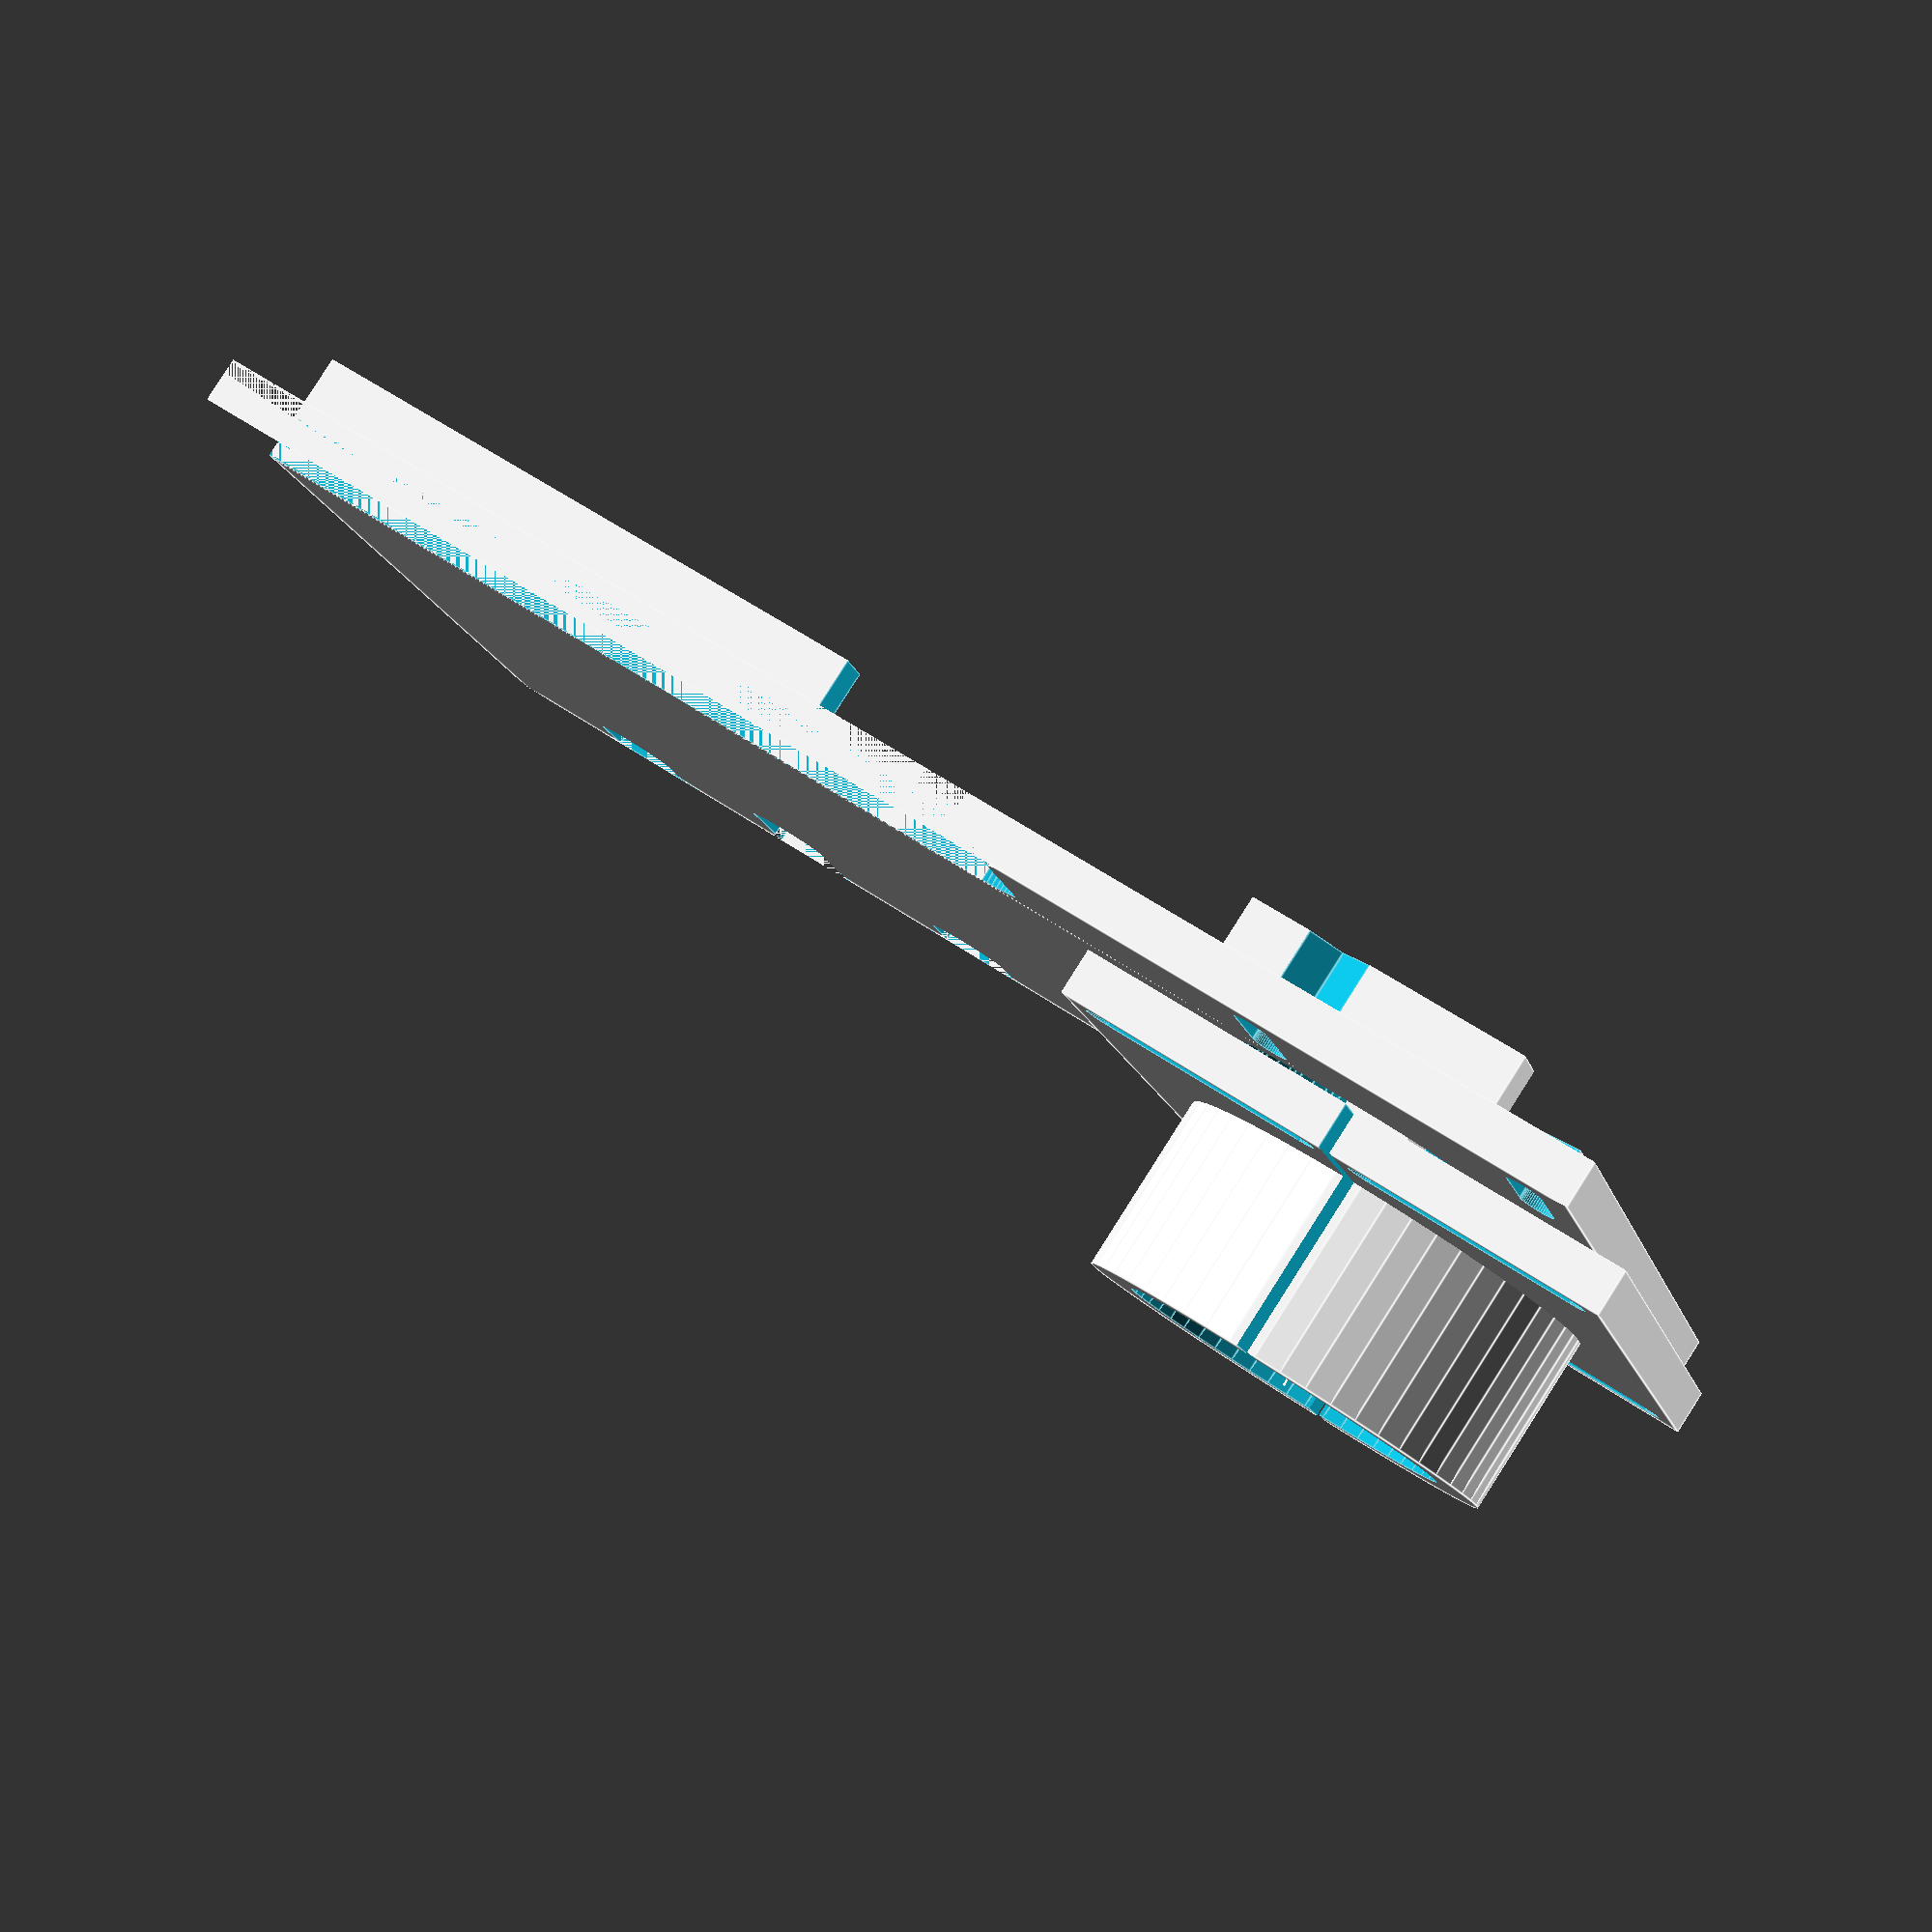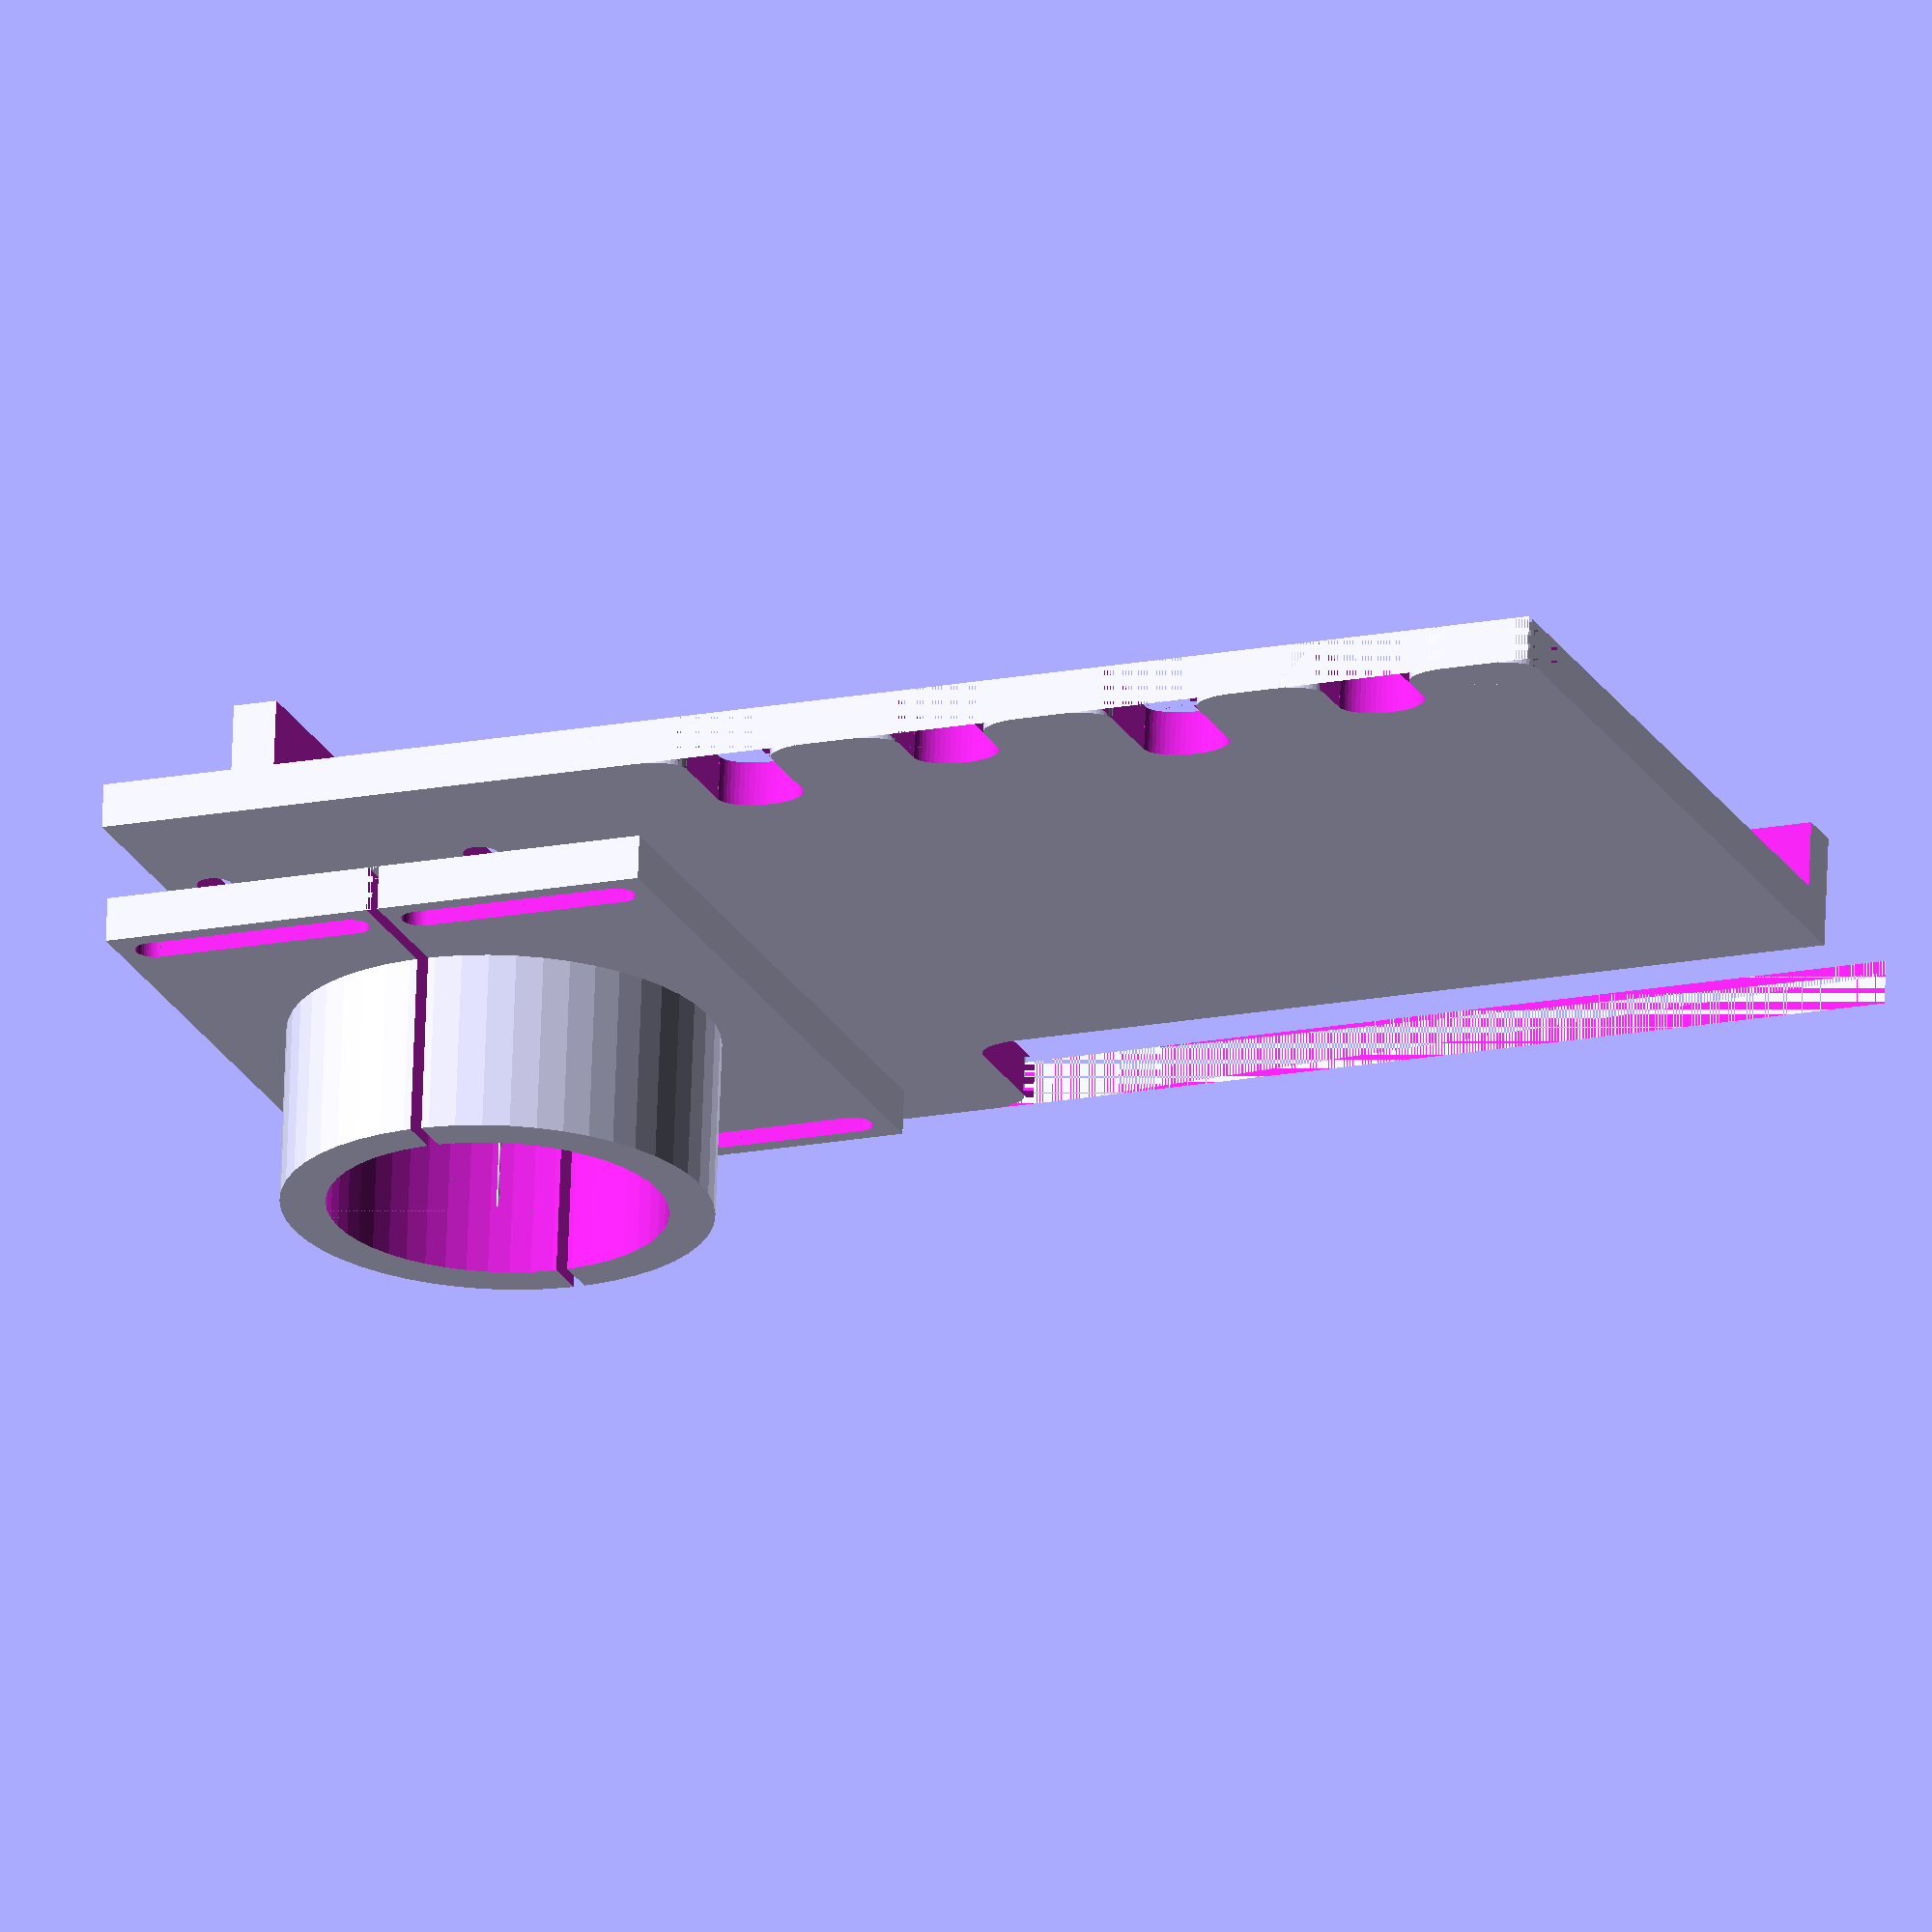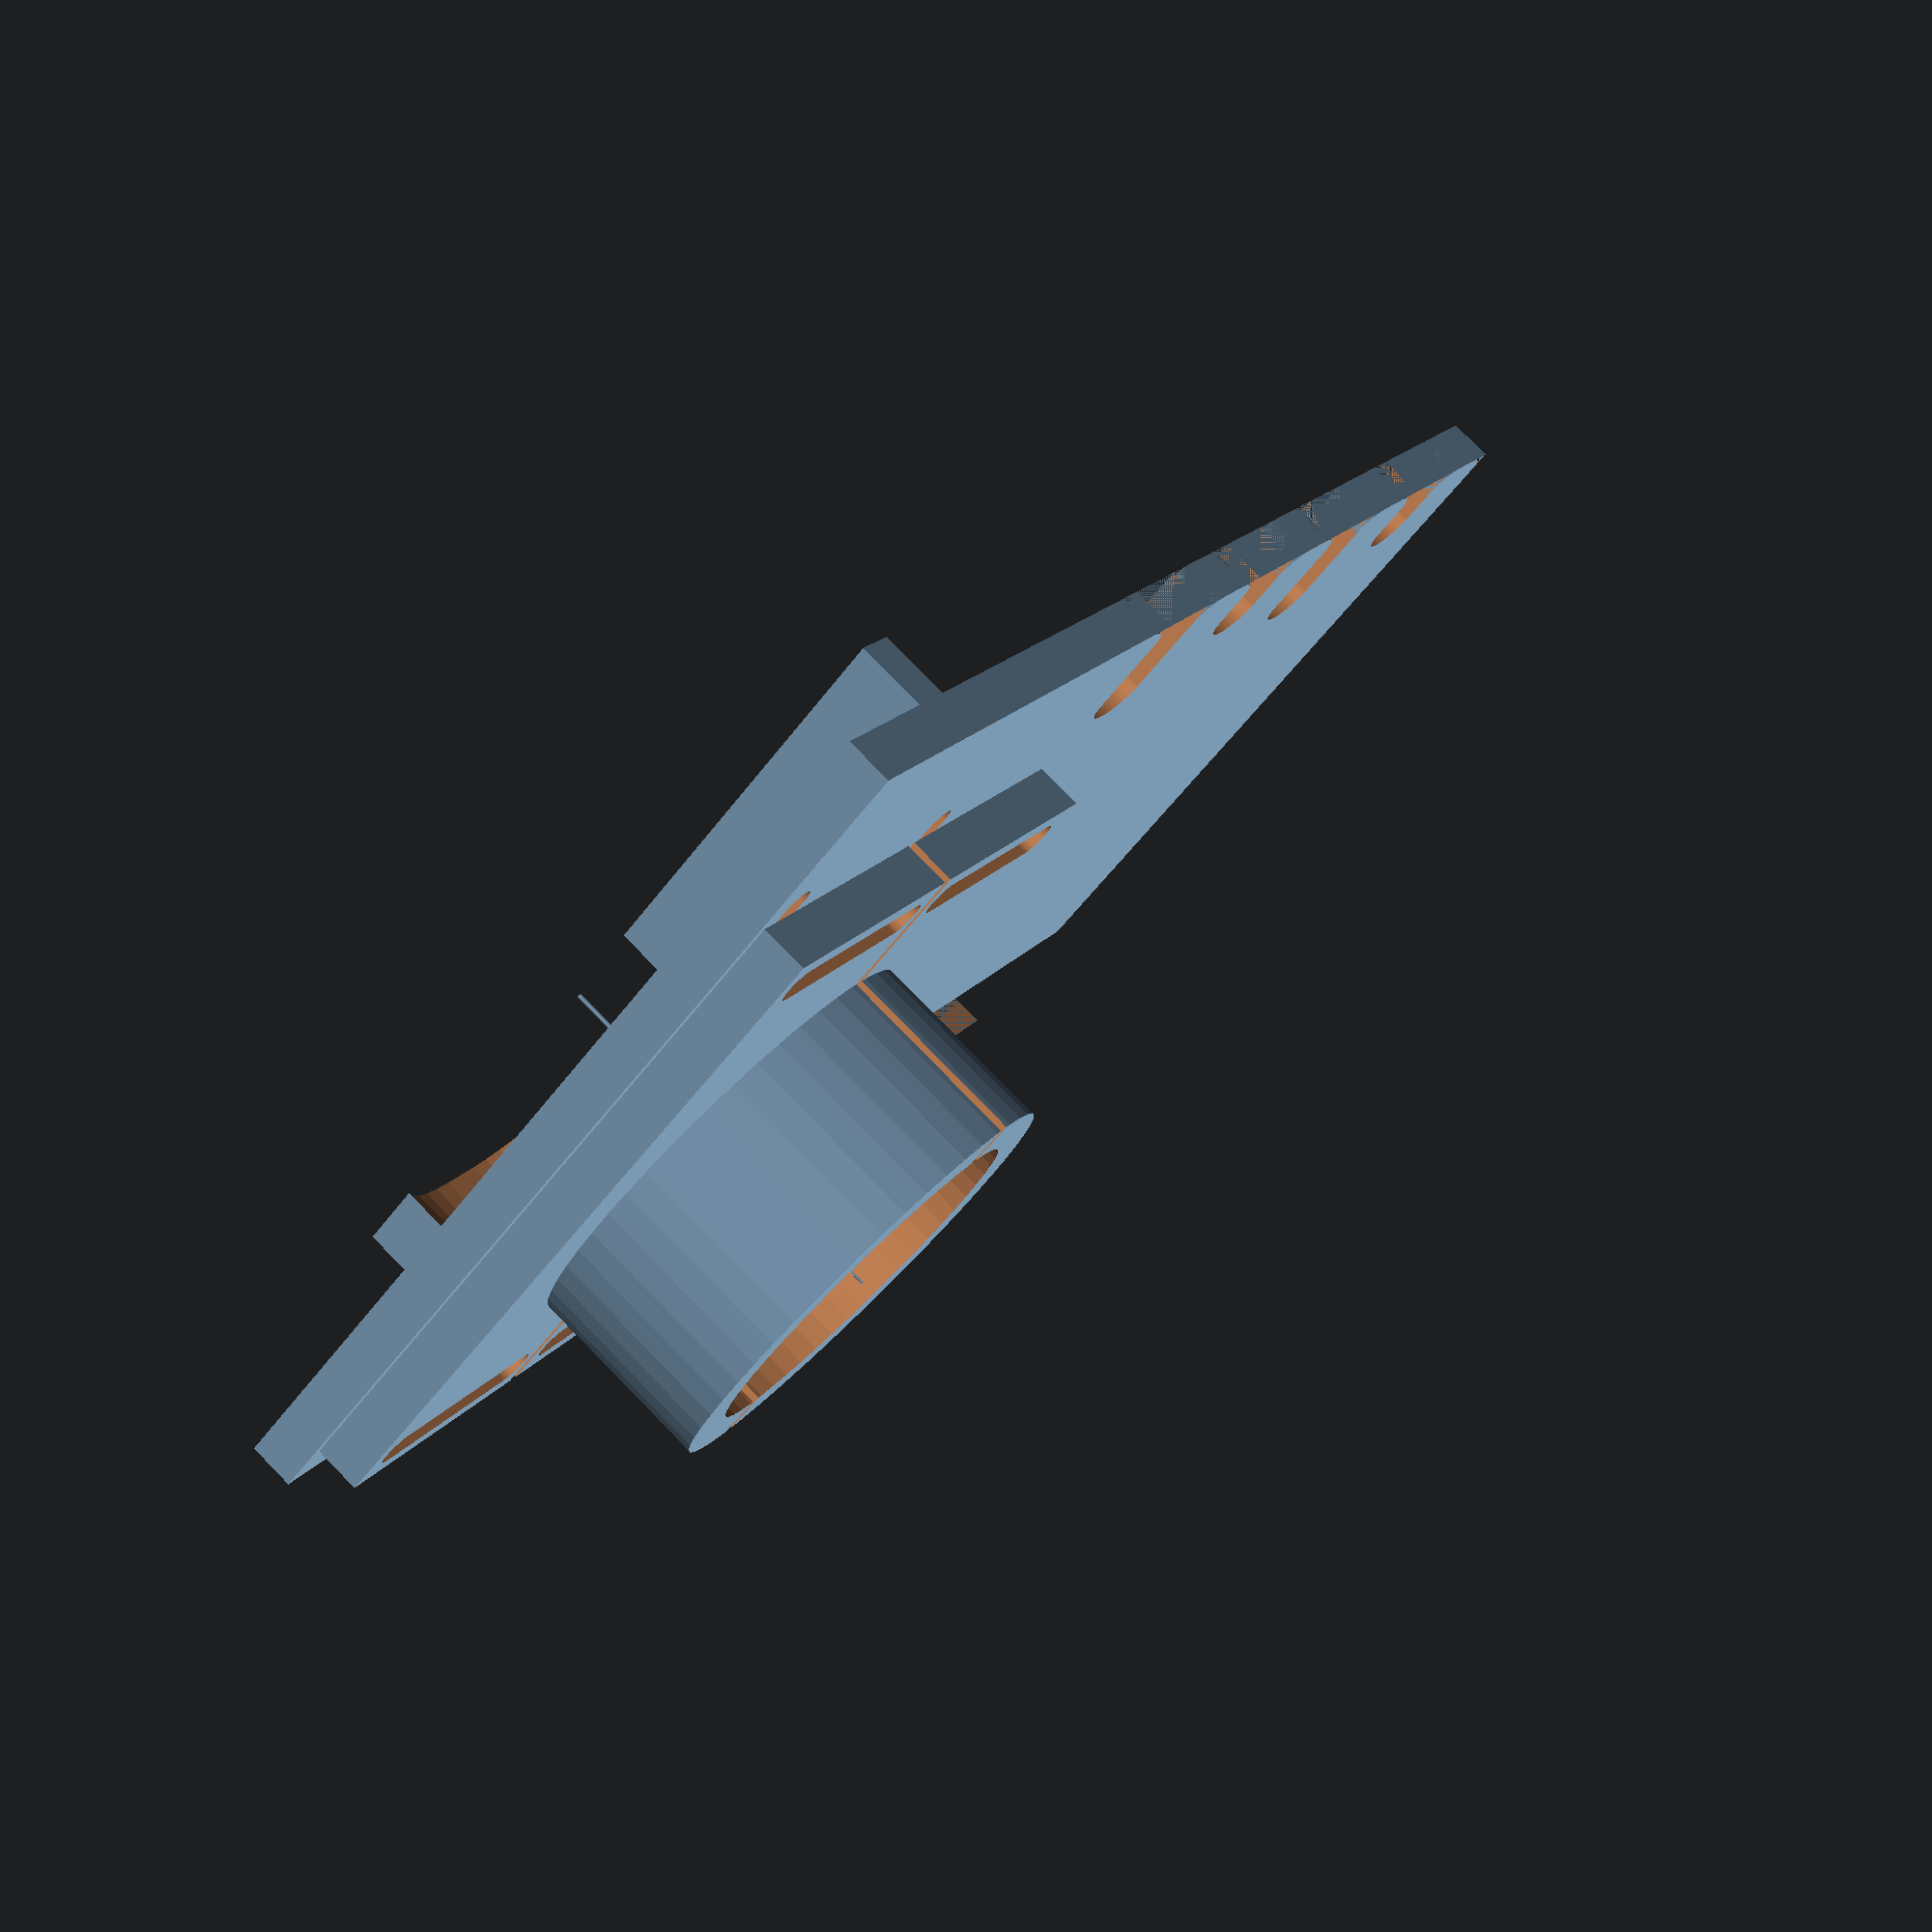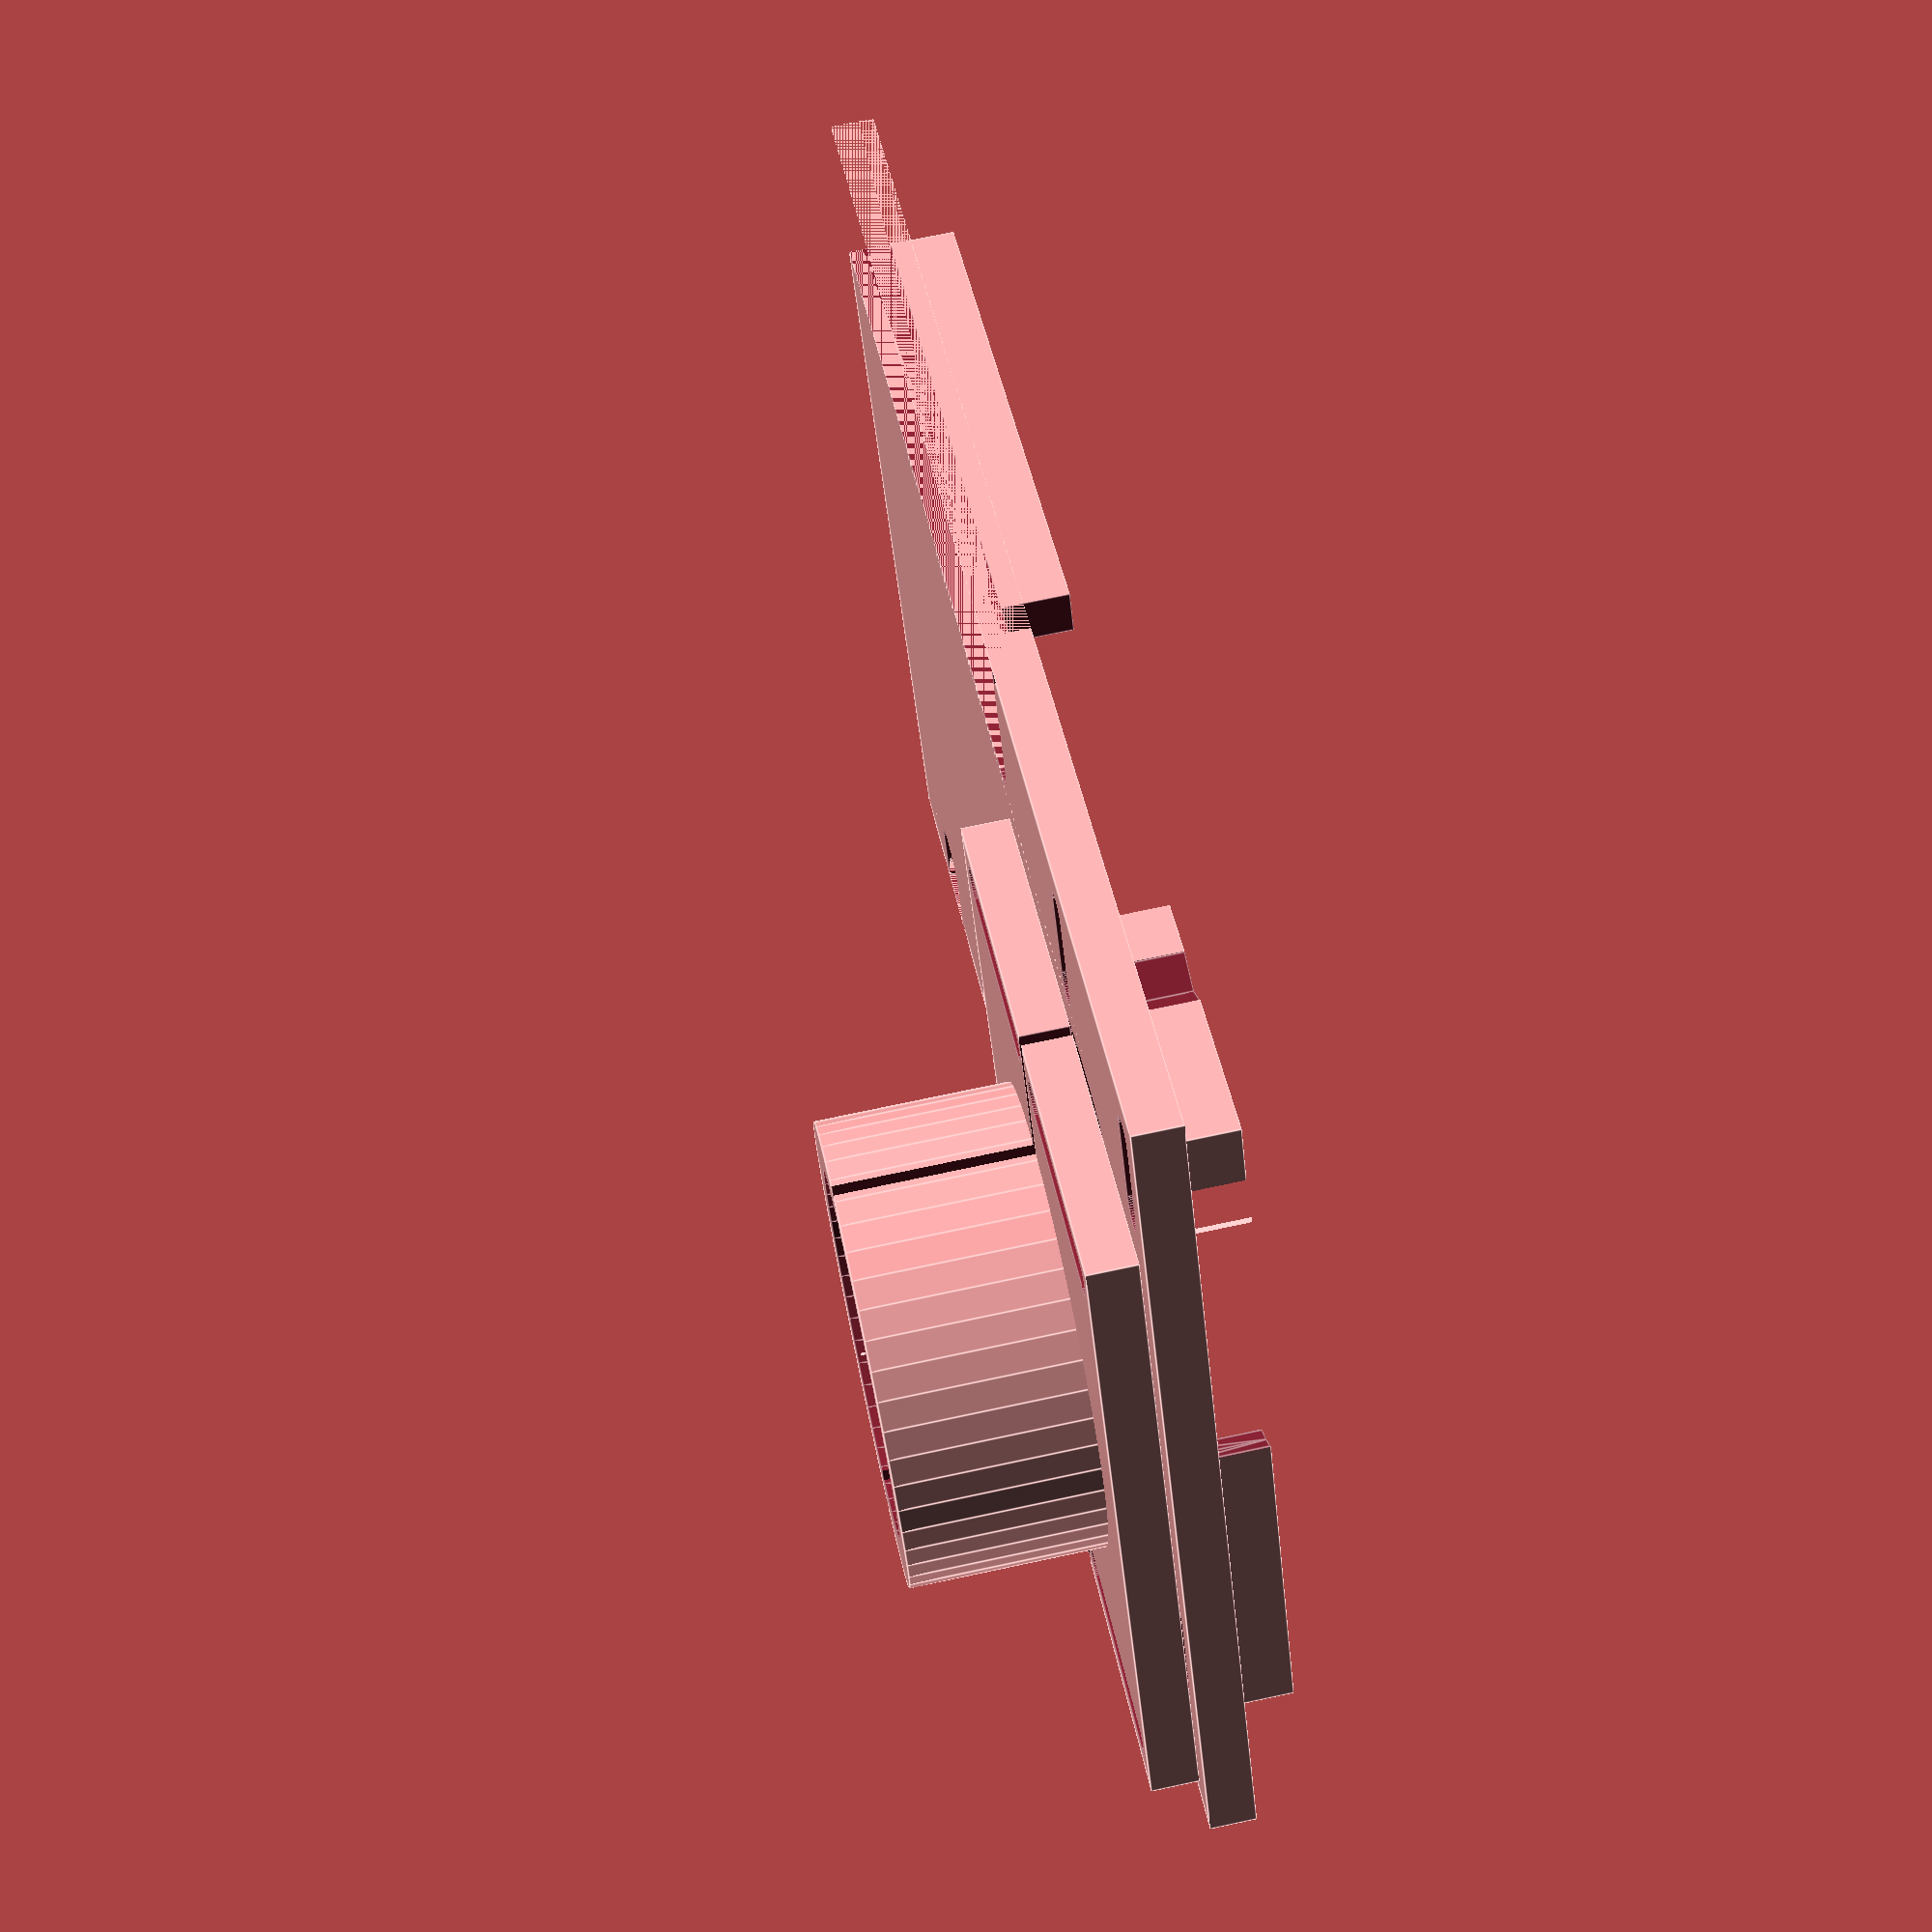
<openscad>

debug = true;

delta = 0.01;

width = 65;
height = 118;
thick = 6;
wall = 4;
rWnd = 10;

btnDepth = wall + delta; // кнопочки надо нажимать руками

shift = 12;
shiftX = 14;

$fn = 50;

// ocular mount
oH = 20;
or = 30/2;  // ocular radius
ex = 6;
oey = 7;


// m3 // 0.1 -- запас на точность печати
rbolt = 1.5 + 0.1;
rboltHead = 5.5 / 2 + 0.1;
rbHeadThick = 2.2;



/* p smart
72.05x150.10x7.45 мм

185px x 380
(25;20) (48;20) центры объективов, размер: 20х20

65-110 + 131-152 -- боковые клавиши


iphone 
67.10x138.30x7.10
325x671

(68x31)

34x34
echo (kMod * 65);
echo (kMod * 152);

echo (iMod* 68);
echo (iMod* 31);
*/

kMod = 150.1 / 380;
kMod = 72.05 / 185;

iMod = 138.3 / 671;


body();

if (debug)
mirror([0, 0, 1])
translate([or + wall + rboltHead + 2 * rbolt - shiftX + oey +7, 
           or + wall + rboltHead - rbolt     - shift  + ex -6,       1]) 
{
    rotate([0, 0, 90])
        half();
    rotate([0, 0, 270])
        half();
}
else {
    mntY2 = (or + wall + oey + 3 * rbolt);
    translate([width + wall + 10, mntY2 - shift, 0])
        half();
    translate([width + wall + 10, 3*mntY2 - shift + 5, 0])
        half();
}



module body() {
    slide = 8;
    minLen = 2 * (or + wall + rbolt + oey);
    
    extX = 6;
    extY = 4;
    
    kWave = 0.6;
    rWave = 4;

    difference() {
        union() {
            cube([width + wall, height + wall, thick + wall]);
            translate([-shiftX, -shift, 0])
            cube([width + wall + shiftX, height + wall + shift, wall]);
        }
        
        translate([wall, wall, wall])
            cube([width + delta, height + delta, thick+delta]);
         
        translate([wall + kMod * 48-1.5, wall + kMod * 20, wall / 2]) // window
            minkowski() {
                cube([extX, extY, wall], true);
                translate([0, 0, -delta/2])
                    cylinder(r = or + 1, h = delta + 1.5*wall);
            }

        translate([wall - btnDepth, wall + kMod * 56, wall])       // side buttons
            cube([btnDepth + delta, kMod*(160 - 56), thick + delta]);
            
        translate([rbolt + rboltHead - shiftX, rboltHead -shift, -delta/2])            // nut holes
            pair(slide, rbolt, rboltHead, wall + thick + delta, thick + rbHeadThick  + delta/2, minLen);
            
        translate([rbolt + rboltHead - shiftX, rboltHead -shift + or + wall + ex, -delta/2])
            pair(slide, rbolt, rboltHead, wall + thick + delta, thick + rbHeadThick + delta/2, minLen);
            
        translate([-shiftX, wall + 2* or + extY, -delta/2]) {   // extra area
            wave(rWave, shiftX, wall + delta, kWave);
            translate([0, 2*rWave, ])
                cube([shiftX, height + wall - 2 * rWave,  wall + delta]);
        }
        
        
        for (i = [0: 4])
            translate([width + wall, wall + 2* or + extY + i * (4 + 4*rWave), -delta/2])
                mirror([1, 0, 0])
                    wave(rWave, i % 2 == 0 ? 12: 8, wall + delta, kWave);
    }

    
    if (debug)
        translate([wall + kMod * 48, wall + kMod * 20, wall / 2]) // window axis
            cylinder(r = 0.2, h = 10);
    
    if (debug)
        translate([wall + kMod * 48-1, wall + kMod * 20, wall / 2]) // window
            cube([extX+ 2, extY + 2, wall], true);
    
    if (debug)    // объективы    
        color("red")
            translate([wall, wall, wall])
                objectif(or + 1, kMod);        
    
    if (debug)    // объективы    
        color("red")
            translate([wall, wall, wall])
                objectifI(or + 1, iMod); 
}



module half() {
    ey = 3*rbolt + oey;   
    halfY = or + wall + ey;
    
    
    difference() {
        union() {
            difference() {
                translate([0, -halfY, 0])
                    cube([or+wall+ ex, 2 * halfY, wall]);
                
                translate([2*rbolt, -rbolt + halfY - 2* rbolt, -delta/2])
                    semiSet(or + wall + ex - 4*rbolt, rbolt, wall +delta);
                
                translate([2*rbolt, -rbolt - halfY + 2* rbolt, -delta/2])
                    semiSet(or + wall + ex - 4*rbolt, rbolt, wall + delta);
            }
            cylinder(h = oH, r = or + wall);
        }
        translate([0, 0, -delta/2])
            cylinder(h = oH + delta, r = or);
        
        translate([-or-wall, - halfY -delta/2, -delta/2])
            cube([or+wall+delta + 0.5, 2*halfY + delta , oH + delta]);
    }

    if (debug)
        cylinder(r = 0.1, h = oH); // axis
}


module pair (len0, r0, r2, thick, thick2, dX) {
    nutSet(len0, r0, r2, thick, thick2);
    
    translate ([dX, 0, 0])
        nutSet(len0, r0, r2, thick, thick2);
}



module nutSet(len, r0, r2, thick, thick2) {
    semiSet(len, r0, thick);
    translate([0, r0-r2, thick-thick2])
        semiSet(len, r2, thick2, true);
        
}

module semiSet(len, r, thick, bolt = false) {
    cube([len, 2*r, thick]);
    
    r2 = bolt ? r * 2 / sqrt(3) : r; 
    fn = bolt ? 6 : $fn;
    
    translate([0, r, 0])
        cylinder(r=r2, h=thick, $fn = fn);
    translate([len, r, 0])
        cylinder(r=r2, h=thick, $fn = fn);
}

module objectif(rLense, kMod) {   
    r0 = 10 * kMod;
    //r0 = rLense;
    r0 = 0.2;
    
    hull() {
        translate([25*kMod, 20*kMod, 0])
            cylinder(r = r0, h = 2);
        translate([48*kMod, 20*kMod, 0])
            cylinder(r = r0, h = 2);
    }
}

module objectifI(rLense, kMod) {
    r0 = 0.2;
    translate([68*kMod, 31*kMod, 0])
        cylinder(r = r0, h = 2);
}

module wave(r, length, h, k = 0.4) {
   
    dx = length - 2*r *k;
    translate([r *k+dx, 2*r, 0])
        scale([k, 1, 1])
            cylinder(r = r, h = h);
    translate([0, r, 0])
        cube([r*k + dx, 2*r, h]);
    
    difference() {
        cube([r*k, r, h]);
        translate([r*k, 0, 0])
            scale([k, 1, 1])
            cylinder(r = r, h = h);
    }
    
    translate([0, 3*r, 0])
    difference() {
        cube([r*k, r, h]);
        translate([r*k, r, 0])
            scale([k, 1, 1])
            cylinder(r = r, h = h);
    }
    
}

</openscad>
<views>
elev=95.1 azim=286.3 roll=327.5 proj=p view=edges
elev=112.1 azim=112.0 roll=357.9 proj=o view=solid
elev=99.3 azim=35.2 roll=44.4 proj=p view=wireframe
elev=107.1 azim=299.8 roll=282.0 proj=p view=edges
</views>
